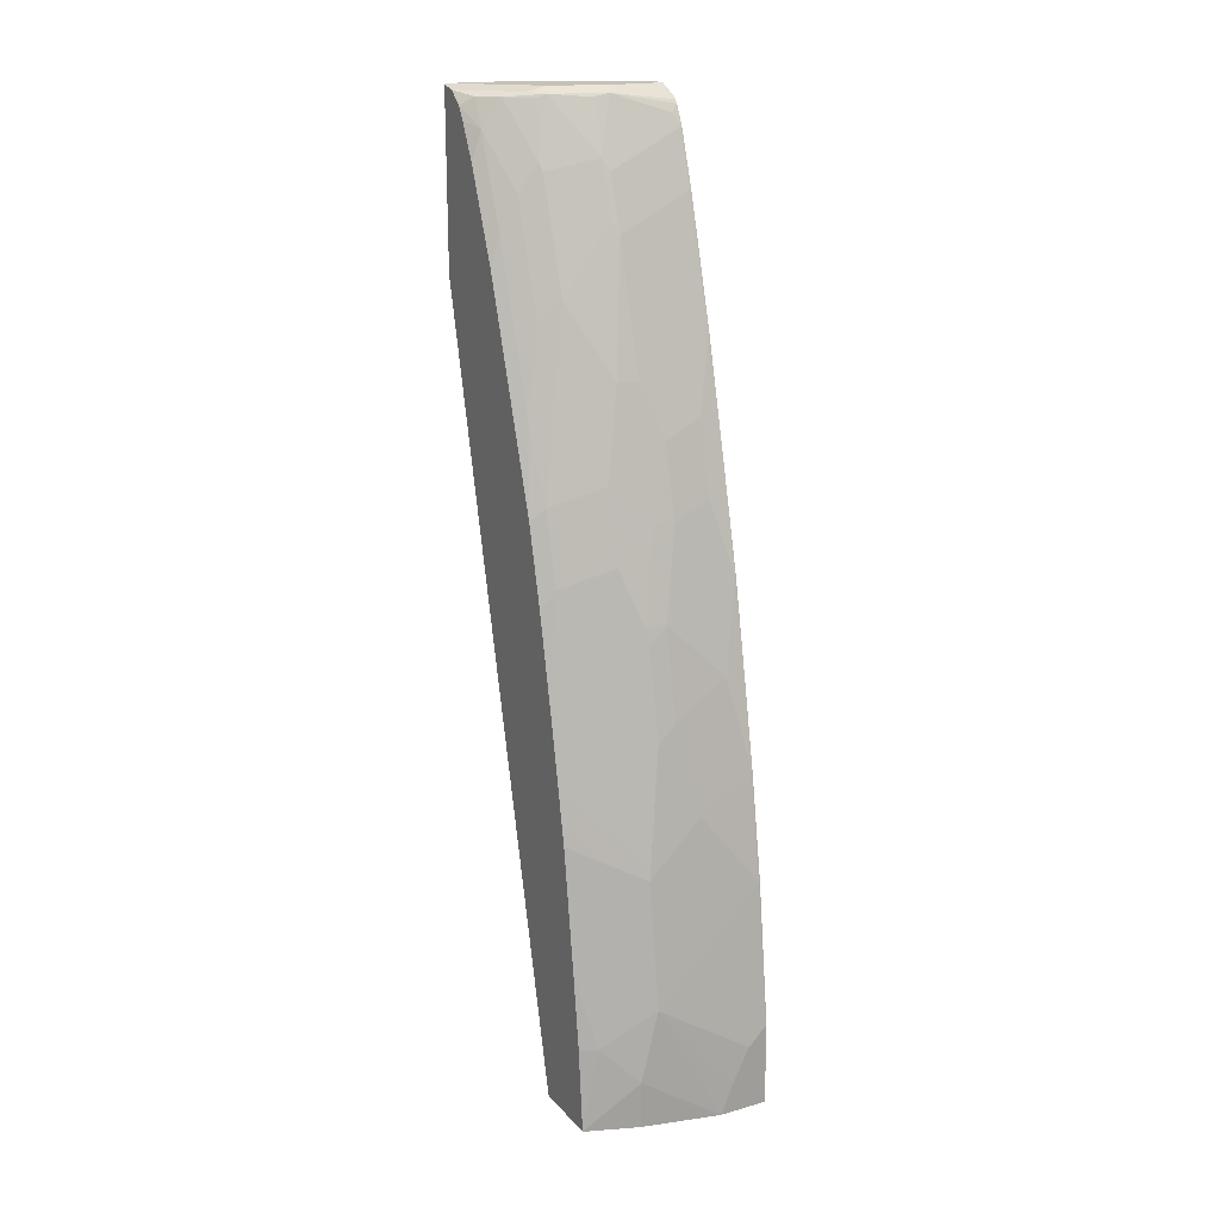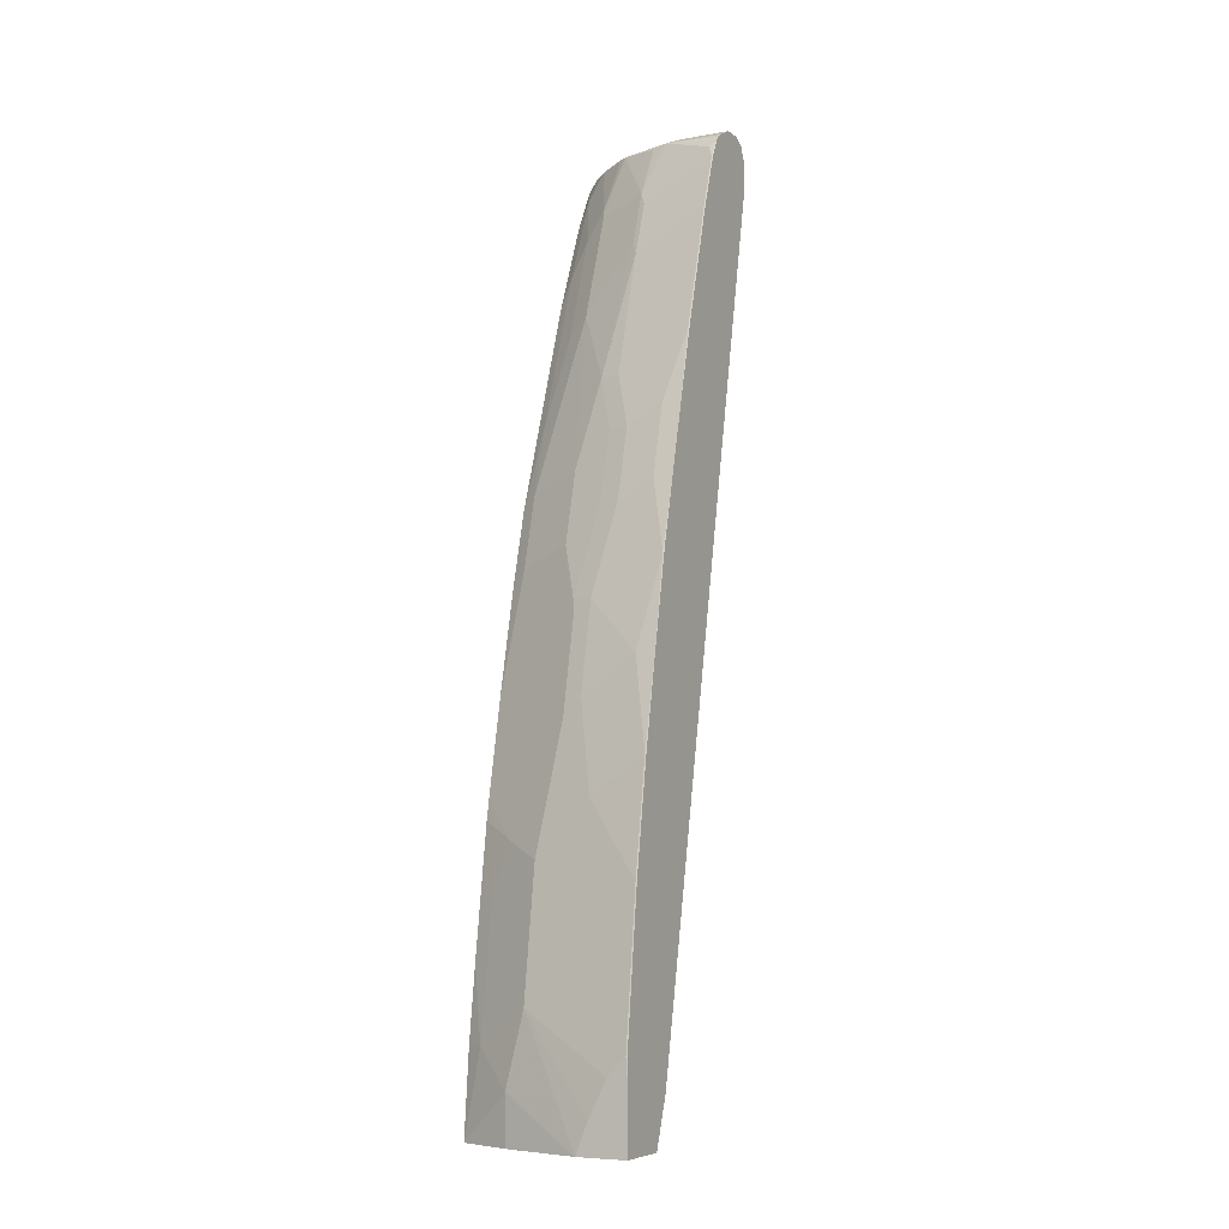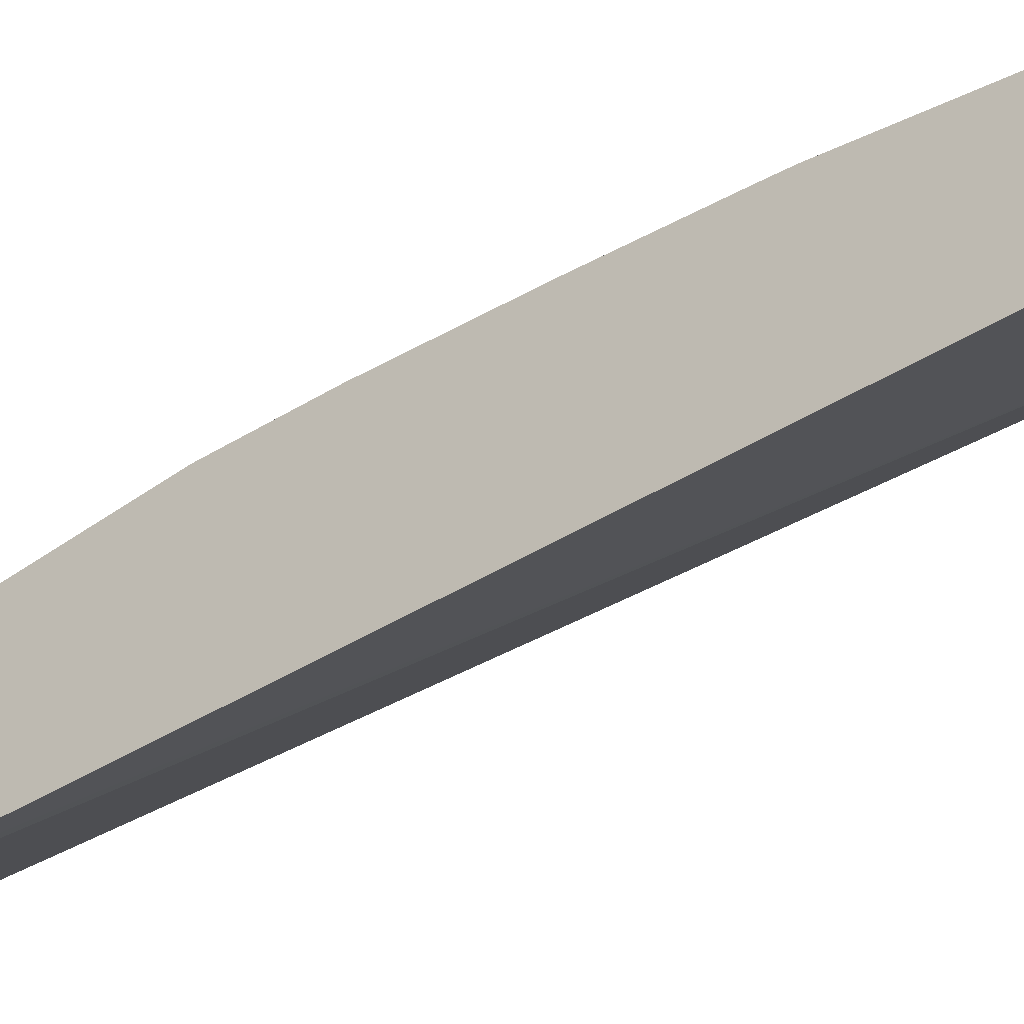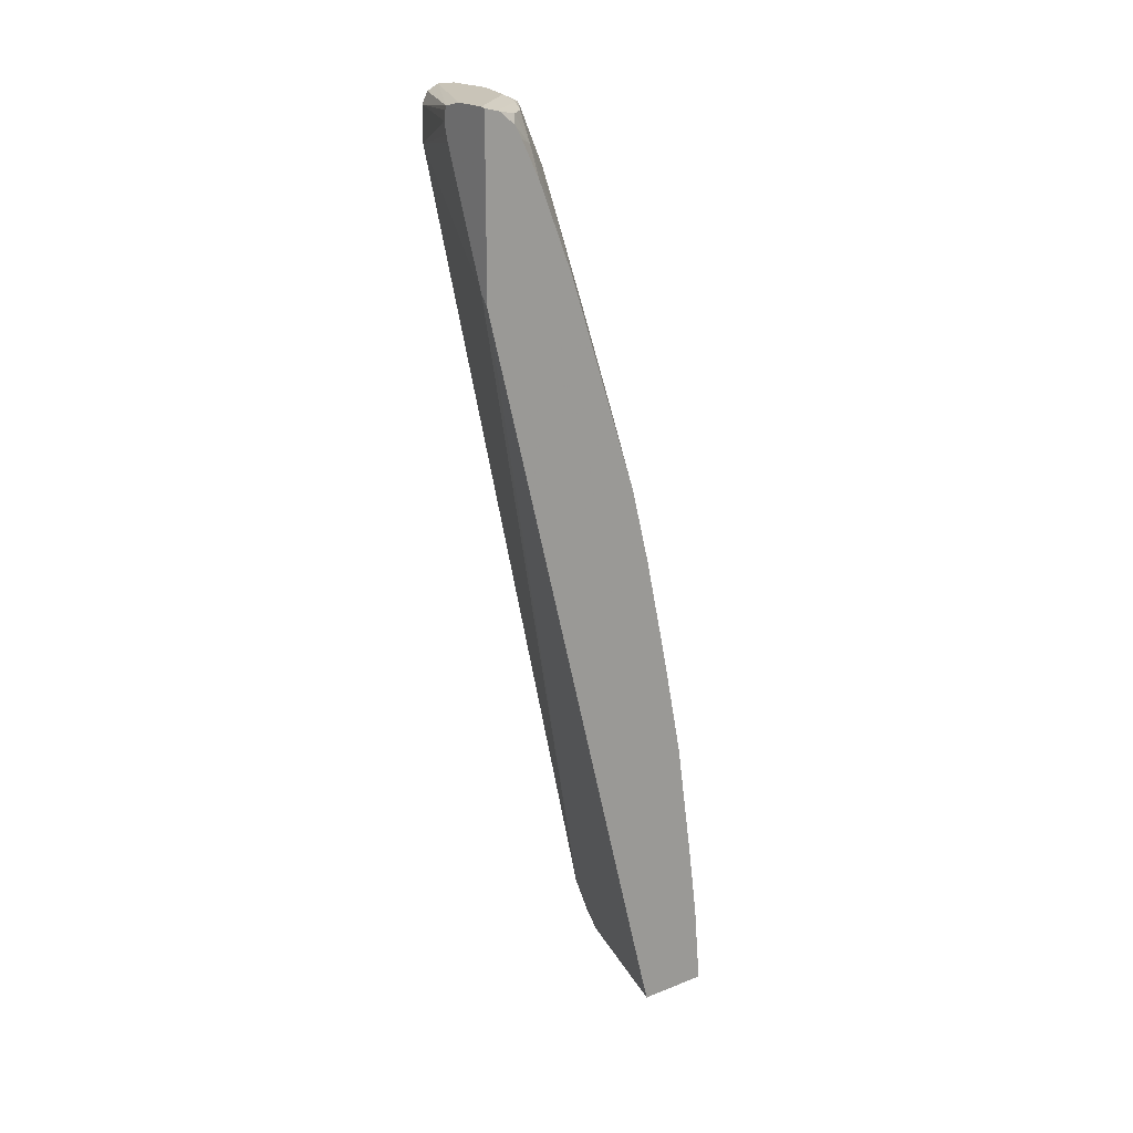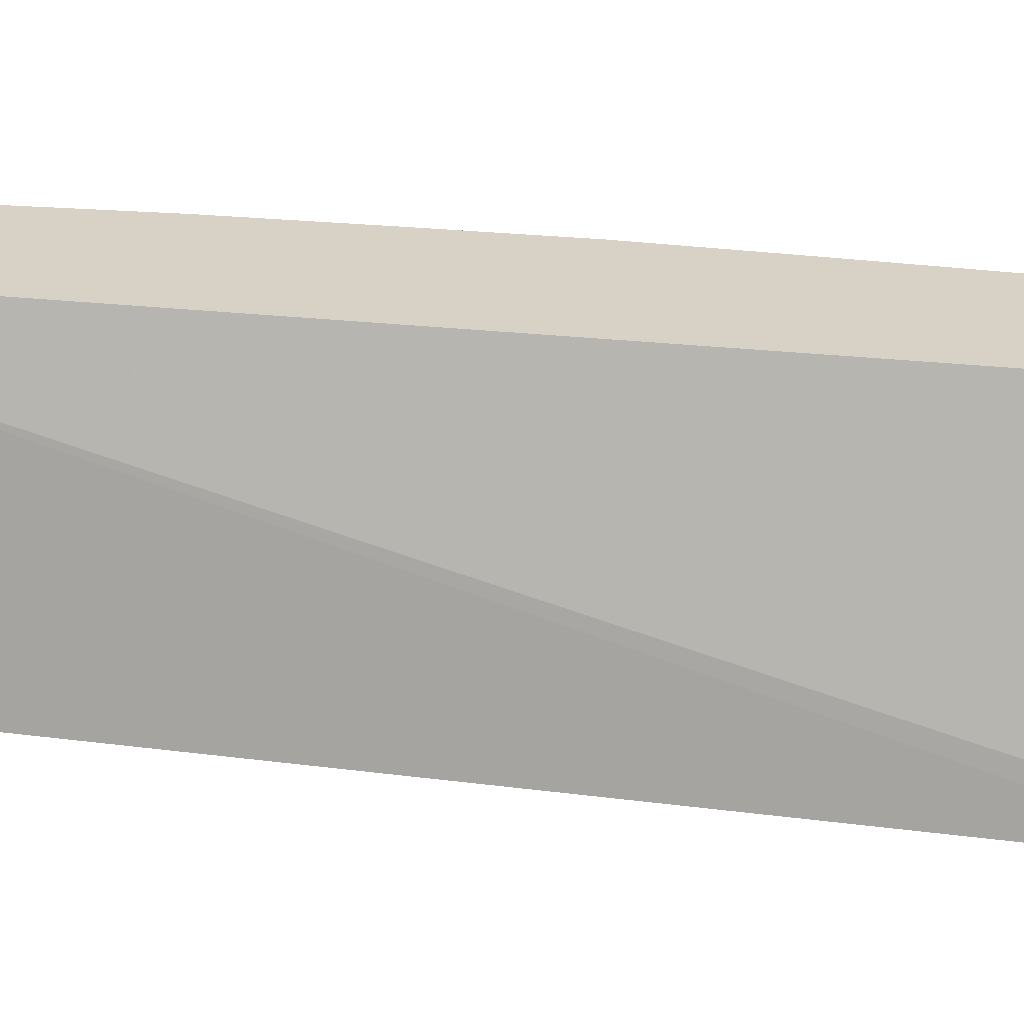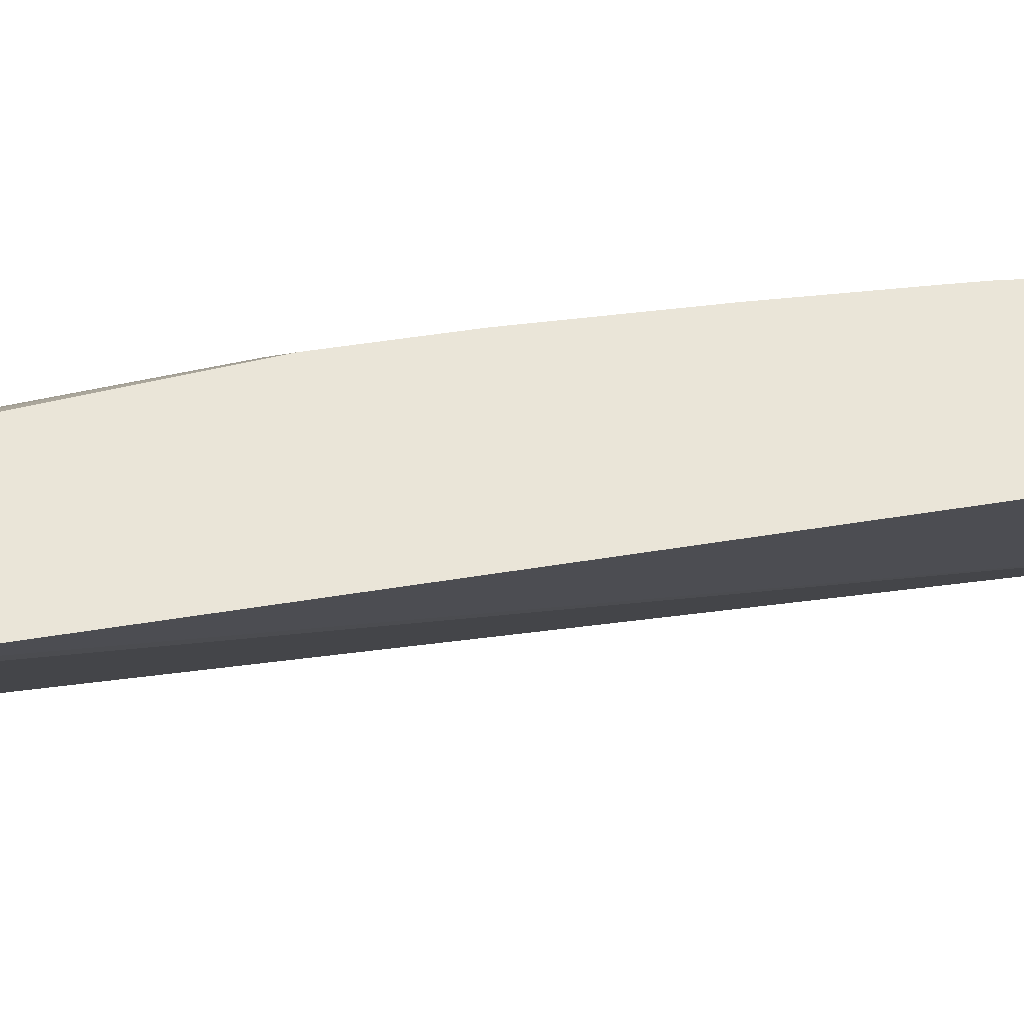
<metadata>
{"format":"obj","ext":"obj","renderer":"f3d","projection":"perspective","resolution":1024,"background":"white","views":[{"elev":18.7,"azim":-28.2,"up":"+Y"},{"elev":-7.1,"azim":27.5,"up":"+Y"},{"elev":-20.4,"azim":-56.9,"up":"+Z"},{"elev":20.1,"azim":-125.6,"up":"+Y"},{"elev":-62.4,"azim":91.3,"up":"+Z"},{"elev":-29.9,"azim":-99.0,"up":"+Z"}]}
</metadata>
<code>
v -4.57e-06 -0.04109 0.4933
v -0.02056 -0.06164 0.4933
v 0.001403 -0.06164 0.4933
v 0.001403 -0.0413 0.493
v -4.57e-06 0.1234 0.4728
v -0.04113 0.08232 0.4728
v -0.04113 -0.1027 0.4933
v -0.06168 0.06177 0.4728
v -0.1233 1.065e-05 0.4728
v 0.001403 -0.1366 0.4933
v 0.001403 0.1231 0.4725
v 0.001403 0.2464 0.4519
v -4.57e-06 0.2467 0.4522
v -0.06168 0.2056 0.4522
v -0.05442 -0.1366 0.4933
v -0.08224 0.1851 0.4522
v -0.1233 0.144 0.4522
v -0.1439 0.08232 0.4522
v -0.185 -0.04109 0.4522
v -0.1439 -0.08219 0.4728
v 0.001403 -0.1366 0.4309
v 0.001403 0.3495 0.4316
v -4.57e-06 0.4521 0.4111
v -0.02056 0.3495 0.4316
v -0.08224 0.3084 0.4316
v -0.06259 -0.1366 0.4915
v -0.1028 0.2878 0.4316
v -0.1028 0.3906 0.4111
v -0.1259 0.1645 0.4471
v -0.185 0.2262 0.4111
v -0.1644 0.1645 0.4316
v -0.185 0.1029 0.4316
v -0.1987 -0.04109 0.4454
v -0.204 -0.1366 0.4509
v -0.204 0.1851 0.4114
v -0.204 0.04111 0.432
v -0.1439 -0.1366 0.4728
v -0.03946 -0.1366 0.4144
v 0.001403 -0.08219 0.4111
v 0.001403 0.4519 0.4108
v 0.001403 0.5344 0.3905
v -0.02056 0.5344 0.3905
v -0.08224 0.411 0.4111
v -0.06168 0.5139 0.3905
v -0.167 0.3906 0.3854
v -0.204 0.312 0.3863
v -0.1053 0.411 0.4059
v -0.1259 0.4727 0.3854
v -0.204 0.2092 0.4068
v -0.204 -0.04109 0.4427
v -0.204 -0.1366 0.3691
v -0.204 -0.1027 0.3604
v -0.204 0.7478 0.1506
v -0.1936 0.7605 0.1506
v 0.001403 0.8838 0.2056
v 0.001403 0.6166 0.37
v -4.57e-06 0.6988 0.3494
v -0.02056 0.6166 0.37
v -0.08479 0.5139 0.3854
v -0.06168 0.5961 0.37
v -0.1876 0.3495 0.3854
v -0.1876 0.4521 0.3648
v -0.204 0.4316 0.3604
v -0.1259 0.555 0.3648
v -0.204 0.9444 0.1506
v -0.1522 0.8632 0.1506
v -0.1361 0.9043 0.1506
v -0.1338 0.9111 0.1506
v -0.1302 0.9249 0.1506
v 0.001403 0.9249 0.2056
v 0.001403 0.6985 0.3491
v -0.04113 0.6783 0.3494
v 0.001403 0.8425 0.3081
v -4.57e-06 0.8427 0.3083
v -0.08479 0.5961 0.3648
v -0.08224 0.6577 0.3494
v -0.1876 0.5344 0.3443
v -0.204 0.5139 0.3399
v -0.204 0.4388 0.3587
v -0.1053 0.6577 0.3443
v -0.1464 0.7399 0.3032
v -0.204 0.9413 0.1645
v -0.1988 0.9456 0.1506
v -0.1324 0.9358 0.1506
v -0.1346 0.9404 0.1506
v 0.001403 0.9258 0.2061
v -0.04113 0.8221 0.3083
v 0.001403 0.9041 0.2875
v -4.57e-06 0.9043 0.2878
v -0.08224 0.8016 0.3083
v -0.1918 0.6166 0.3152
v -0.204 0.521 0.3381
v -0.08907 0.8154 0.3015
v -0.1464 0.8632 0.2621
v -0.1713 0.7194 0.2947
v -0.1233 0.9456 0.2261
v -0.1439 0.9456 0.2056
v -0.204 0.9404 0.1685
v -0.167 0.9404 0.2056
v -0.1464 0.9404 0.2261
v -0.1577 0.9456 0.1506
v 0.001403 0.9456 0.2261
v 0.001403 0.9387 0.2124
v -0.04113 0.8838 0.2878
v 0.001403 0.9264 0.2768
v -0.006862 0.9181 0.2809
v -0.08224 0.8632 0.2878
v -0.1918 0.6783 0.2947
v -0.204 0.5826 0.3176
v -0.08907 0.877 0.2809
v -0.1302 0.9387 0.2398
v -0.149 0.8735 0.2569
v -0.1713 0.8427 0.2535
v -0.06168 0.9456 0.2467
v -0.1901 0.9352 0.1953
v -0.1696 0.9352 0.2158
v -0.204 0.926 0.186
v 0.001403 0.9456 0.2467
v 0.001403 0.9303 0.2737
v -0.06852 0.9387 0.2604
v -0.204 0.706 0.2765
v -0.1918 0.8016 0.2535
v -0.08479 0.9249 0.2621
v -0.08737 0.9352 0.2569
v -0.1387 0.9352 0.2364
v -0.1507 0.9249 0.233
v -0.1918 0.9043 0.2124
v 0.001403 0.9345 0.2687
v -0.204 0.9115 0.1942
v -0.204 0.7677 0.2559
v -0.204 0.8704 0.2148
f 70 84 85
f 70 85 86
f 62 77 78
f 72 90 76
f 72 87 90
f 69 84 70
f 62 79 63
f 64 81 77
f 64 80 81
f 60 76 75
f 62 78 79
f 73 88 89
f 65 82 83
f 73 89 74
f 81 93 94
f 74 104 87
f 75 76 80
f 76 90 80
f 77 91 92
f 77 92 78
f 77 81 95
f 77 95 91
f 80 90 93
f 80 93 81
f 81 94 95
f 82 96 97
f 60 72 76
f 82 97 83
f 74 89 104
f 59 80 64
f 47 59 48
f 57 87 72
f 82 98 99
f 45 61 46
f 45 48 62
f 45 62 61
f 46 61 62
f 46 62 63
f 48 59 64
f 48 64 77
f 48 77 62
f 53 65 83
f 53 83 101
f 53 101 85
f 53 85 84
f 53 84 69
f 53 69 68
f 53 68 67
f 53 67 66
f 53 66 54
f 54 66 55
f 55 66 67
f 55 67 68
f 55 68 69
f 55 69 70
f 56 71 57
f 57 72 60
f 57 60 58
f 57 71 73
f 57 73 74
f 57 74 87
f 59 75 80
f 82 99 100
f 114 120 128
f 83 97 96
f 105 119 120
f 105 120 106
f 106 120 110
f 108 121 109
f 108 122 130
f 108 130 121
f 110 120 123
f 110 123 124
f 110 124 111
f 111 124 120
f 111 120 114
f 111 116 125
f 111 125 112
f 112 125 126
f 112 126 116
f 112 116 127
f 112 127 113
f 113 127 122
f 114 128 118
f 115 117 127
f 115 127 116
f 116 126 125
f 117 129 127
f 119 128 120
f 120 124 123
f 122 127 131
f 122 131 130
f 127 129 131
f 44 75 59
f 104 110 107
f 82 100 96
f 104 106 110
f 99 116 100
f 83 96 114
f 83 114 118
f 83 118 102
f 83 102 101
f 85 101 102
f 85 102 103
f 85 103 86
f 87 104 107
f 87 107 90
f 88 105 89
f 89 105 106
f 89 106 104
f 90 107 110
f 90 110 93
f 91 108 109
f 91 109 92
f 91 95 108
f 93 110 94
f 94 110 111
f 94 111 112
f 94 112 113
f 94 113 95
f 95 113 122
f 95 122 108
f 96 100 111
f 96 111 114
f 98 115 116
f 98 116 99
f 98 117 115
f 100 116 111
f 44 60 75
f 10 51 38
f 43 44 59
f 5 12 13
f 5 13 14
f 5 14 6
f 6 14 16
f 6 16 8
f 7 9 15
f 8 16 17
f 8 17 9
f 9 18 19
f 9 19 20
f 9 20 15
f 9 17 18
f 10 15 26
f 5 11 12
f 10 26 37
f 10 34 51
f 43 59 47
f 10 38 21
f 12 22 13
f 13 22 23
f 13 23 24
f 13 24 25
f 13 25 14
f 14 25 16
f 15 20 26
f 16 25 17
f 17 25 27
f 17 27 28
f 10 37 34
f 4 11 5
f 3 12 11
f 3 22 12
f 1 2 7
f 1 7 15
f 1 15 10
f 1 10 3
f 1 3 4
f 1 4 5
f 1 5 6
f 1 6 8
f 1 8 2
f 2 8 9
f 2 9 7
f 3 10 21
f 3 21 39
f 3 39 55
f 3 55 70
f 3 70 86
f 3 86 103
f 3 103 102
f 3 102 118
f 3 118 128
f 3 128 119
f 3 119 105
f 3 105 88
f 3 88 73
f 3 73 71
f 3 71 56
f 3 56 41
f 3 41 40
f 3 40 22
f 17 28 29
f 17 29 30
f 3 11 4
f 17 31 32
f 34 36 35
f 34 35 49
f 34 49 46
f 34 46 63
f 34 63 79
f 34 79 78
f 34 78 92
f 34 92 109
f 34 109 121
f 34 121 130
f 34 130 131
f 34 131 129
f 34 129 117
f 34 98 82
f 34 82 65
f 34 65 53
f 34 53 52
f 34 52 51
f 38 51 39
f 39 51 52
f 39 52 53
f 39 53 54
f 39 54 55
f 41 56 57
f 41 57 42
f 42 57 58
f 42 58 60
f 42 60 44
f 17 30 31
f 34 50 36
f 33 36 50
f 34 117 98
f 33 50 34
f 17 32 18
f 18 32 19
f 19 33 34
f 19 34 20
f 19 32 35
f 19 35 36
f 19 36 33
f 20 34 37
f 21 38 39
f 22 40 23
f 23 40 41
f 23 41 42
f 23 42 24
f 24 43 25
f 20 37 26
f 28 48 45
f 24 44 43
f 25 43 28
f 25 28 27
f 28 45 46
f 28 46 30
f 28 30 29
f 28 43 47
f 28 47 48
f 30 49 31
f 30 46 49
f 31 49 35
f 24 42 44
f 31 35 32

</code>
